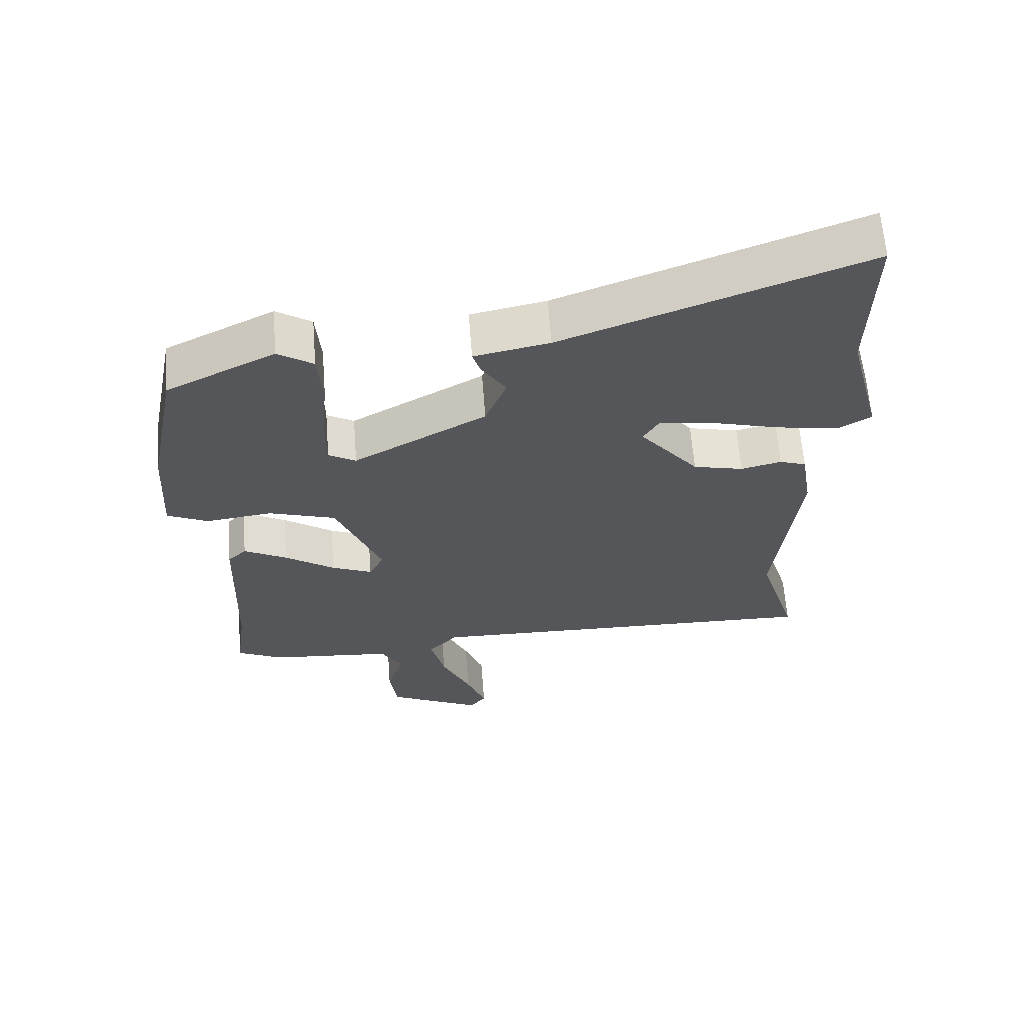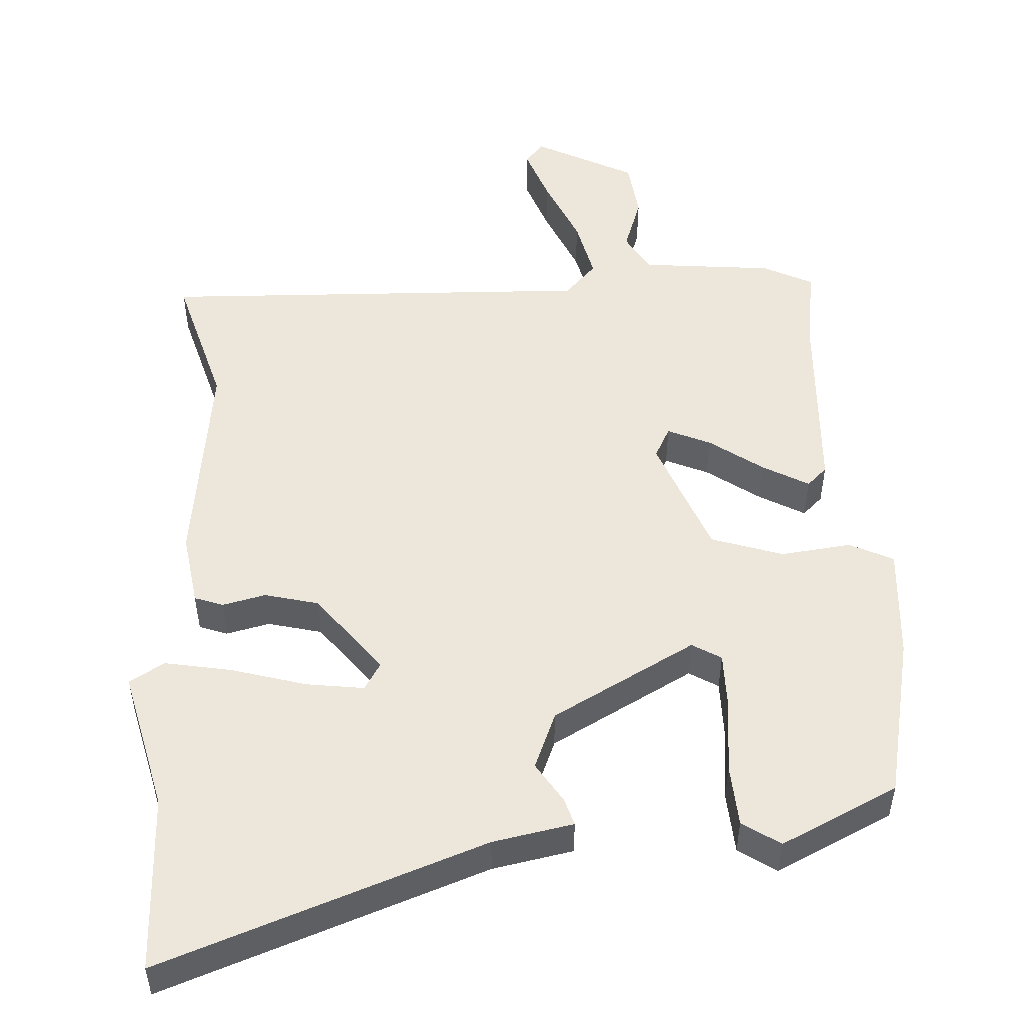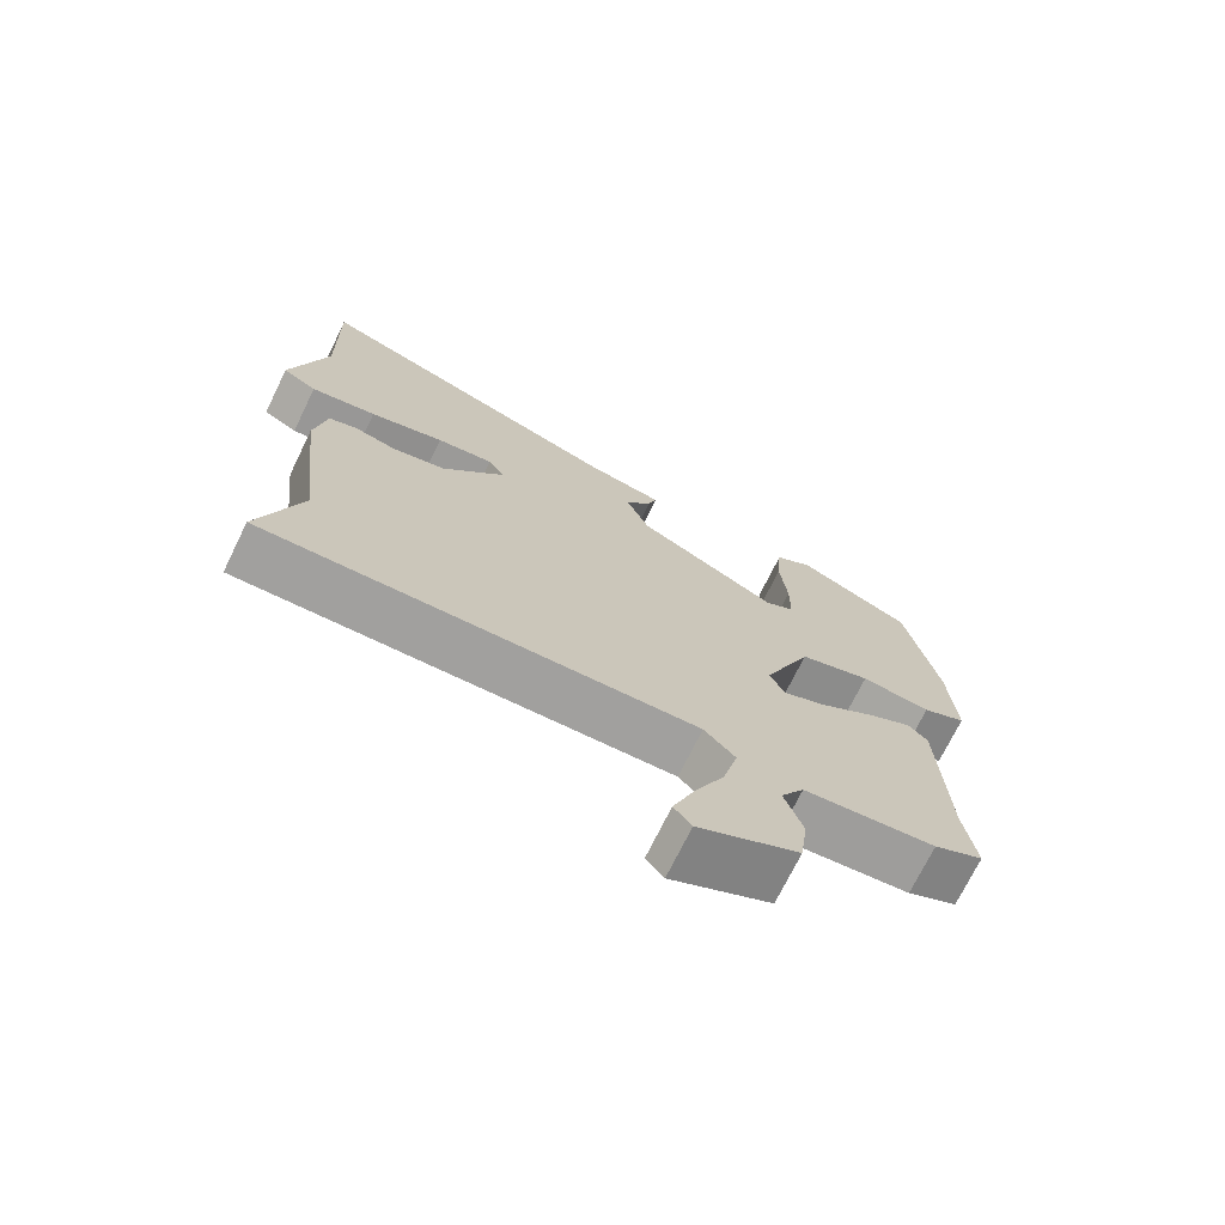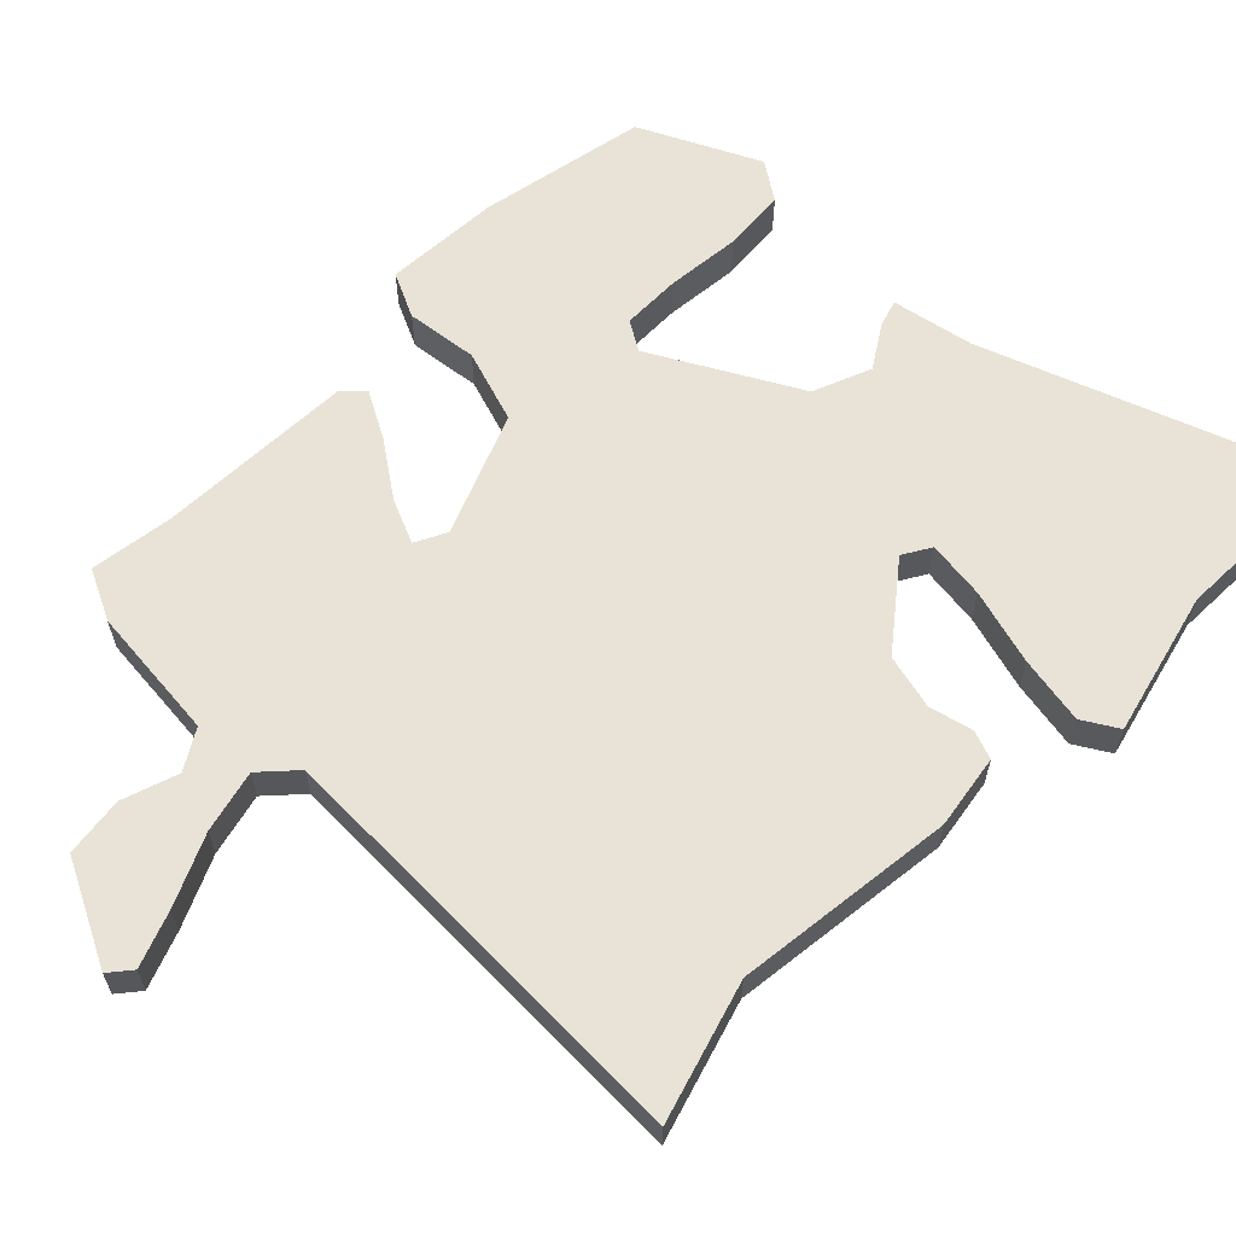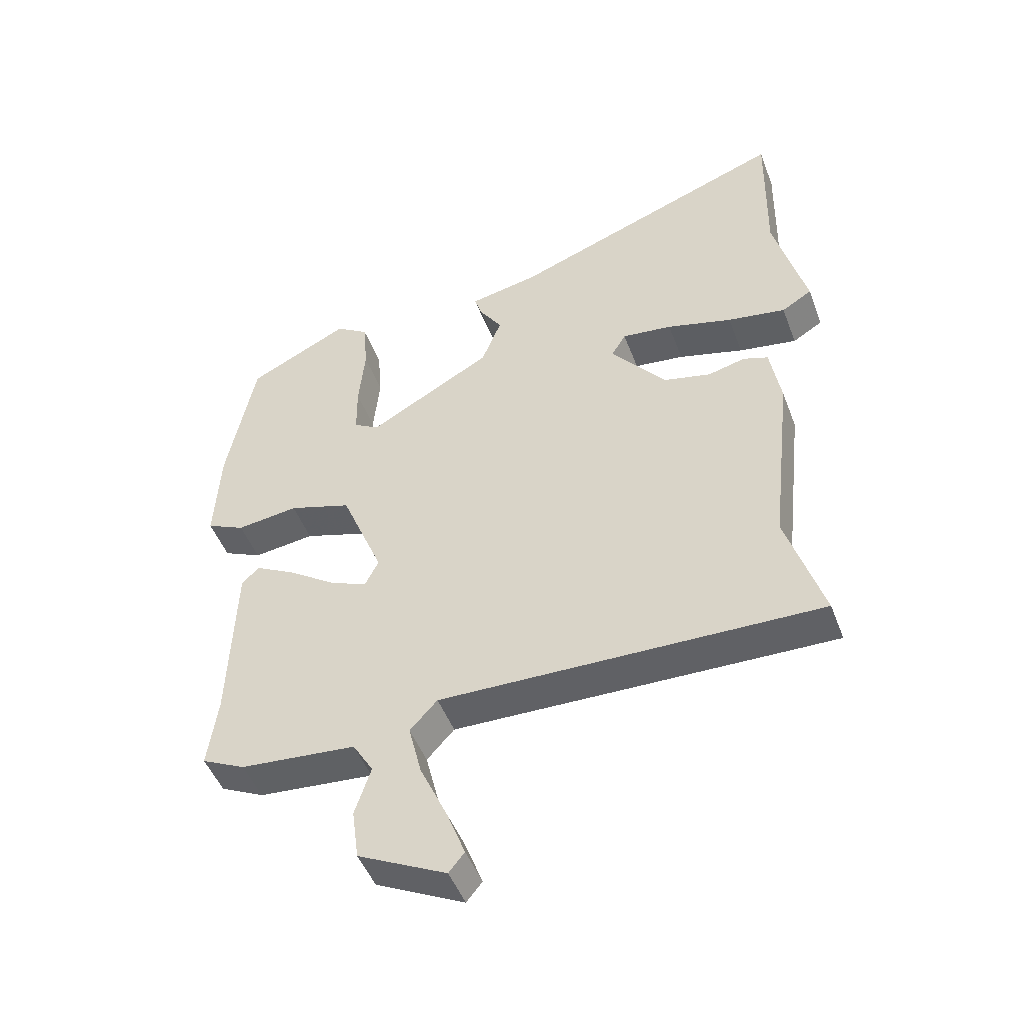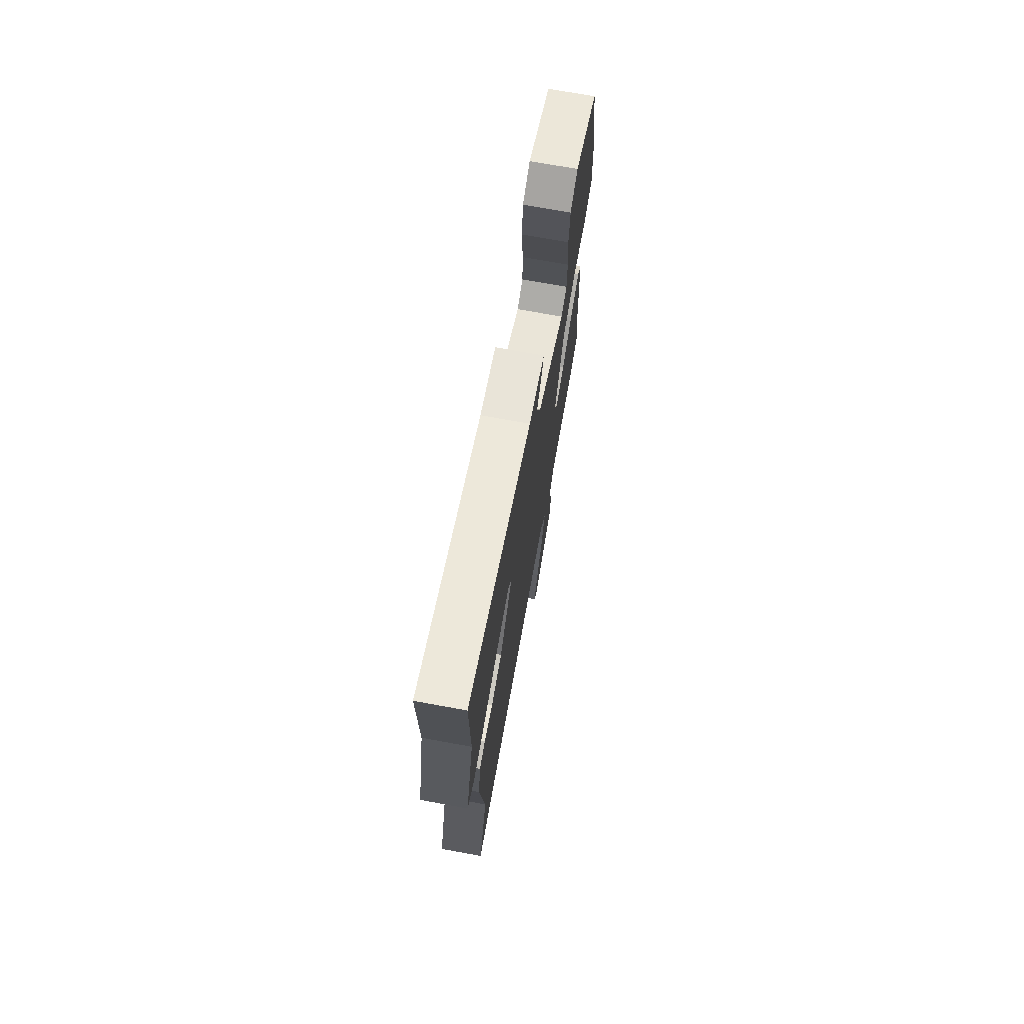
<metadata>
{"format":"obj","ext":"obj","renderer":"f3d","projection":"perspective","resolution":1024,"background":"white","views":[{"elev":63.3,"azim":175.6,"up":"+Z"},{"elev":51.1,"azim":-2.5,"up":"+Y"},{"elev":-72.2,"azim":-26.1,"up":"+Z"},{"elev":62.5,"azim":-135.1,"up":"+Y"},{"elev":-48.1,"azim":-159.7,"up":"+Z"},{"elev":72.4,"azim":-79.7,"up":"+Z"}]}
</metadata>
<code>
v 0.484 0.07 -0.385
v 0.5 0.07 -0.501
v 0.43 0.07 -0.535
v 0.244 0.07 -0.551
v 0.211 0.07 -0.606
v 0.237 0.07 -0.684
v 0.226 0.07 -0.767
v 0.084 0.07 -0.838
v 0.059 0.07 -0.807
v 0.088 0.07 -0.73
v 0.132 0.07 -0.633
v 0.153 0.07 -0.547
v 0.109 0.07 -0.499
v -0.504 0.07 -0.512
v -0.445 0.07 -0.319
v -0.48 0.07 -0.012
v -0.463 0.07 0.091
v -0.423 0.07 0.105
v -0.362 0.07 0.09
v -0.286 0.07 0.108
v -0.197 0.07 0.22
v -0.22 0.07 0.259
v -0.301 0.07 0.249
v -0.407 0.07 0.22
v -0.501 0.07 0.204
v -0.55 0.07 0.234
v -0.499 0.07 0.433
v -0.504 0.07 0.685
v -0.052 0.07 0.516
v 0.061 0.07 0.493
v 0.049 0.07 0.455
v 0.012 0.07 0.398
v 0.044 0.07 0.317
v 0.244 0.07 0.205
v 0.285 0.07 0.229
v 0.286 0.07 0.311
v 0.276 0.07 0.414
v 0.283 0.07 0.501
v 0.336 0.07 0.536
v 0.499 0.07 0.455
v 0.544 0.07 0.224
v 0.553 0.07 0.064
v 0.491 0.07 0.035
v 0.392 0.07 0.048
v 0.291 0.07 0.016
v 0.223 0.07 -0.152
v 0.245 0.07 -0.196
v 0.306 0.07 -0.17
v 0.381 0.07 -0.118
v 0.446 0.07 -0.083
v 0.474 0.07 -0.11
v 0.484 0 -0.385
v 0.5 0 -0.501
v 0.43 0 -0.535
v 0.244 0 -0.551
v 0.211 0 -0.606
v 0.237 0 -0.684
v 0.226 0 -0.767
v 0.084 0 -0.838
v 0.059 0 -0.807
v 0.088 0 -0.73
v 0.132 0 -0.633
v 0.153 0 -0.547
v 0.109 0 -0.499
v -0.504 0 -0.512
v -0.445 0 -0.319
v -0.48 0 -0.012
v -0.463 0 0.091
v -0.423 0 0.105
v -0.362 0 0.09
v -0.286 0 0.108
v -0.197 0 0.22
v -0.22 0 0.259
v -0.301 0 0.249
v -0.407 0 0.22
v -0.501 0 0.204
v -0.55 0 0.234
v -0.499 0 0.433
v -0.504 0 0.685
v -0.052 0 0.516
v 0.061 0 0.493
v 0.049 0 0.455
v 0.012 0 0.398
v 0.044 0 0.317
v 0.244 0 0.205
v 0.285 0 0.229
v 0.286 0 0.311
v 0.276 0 0.414
v 0.283 0 0.501
v 0.336 0 0.536
v 0.499 0 0.455
v 0.544 0 0.224
v 0.553 0 0.064
v 0.491 0 0.035
v 0.392 0 0.048
v 0.291 0 0.016
v 0.223 0 -0.152
v 0.245 0 -0.196
v 0.306 0 -0.17
v 0.381 0 -0.118
v 0.446 0 -0.083
v 0.474 0 -0.11
f 48 49 50 51
f 47 48 51 1
f 41 42 43 44
f 41 44 45
f 40 41 45
f 39 40 45
f 36 37 38 39
f 35 36 39 45
f 34 35 45 46
f 29 30 31 32
f 27 28 29 32
f 27 32 33
f 23 24 25 26
f 22 23 26 27
f 16 17 18 19
f 15 16 19 20
f 13 14 15 20
f 12 13 20 21
f 8 9 10 11
f 8 11 12
f 5 6 7 8
f 5 8 12
f 4 5 12 21
f 47 1 2 3
f 47 3 4 21
f 33 34 46
f 22 27 33
f 22 33 46
f 21 22 46 47
f 102 101 100 99
f 52 102 99 98
f 95 94 93 92
f 96 95 92
f 96 92 91
f 96 91 90
f 90 89 88 87
f 96 90 87 86
f 97 96 86 85
f 83 82 81 80
f 83 80 79 78
f 84 83 78
f 77 76 75 74
f 78 77 74 73
f 70 69 68 67
f 71 70 67 66
f 71 66 65 64
f 72 71 64 63
f 62 61 60 59
f 63 62 59
f 59 58 57 56
f 63 59 56
f 72 63 56 55
f 54 53 52 98
f 72 55 54 98
f 97 85 84
f 84 78 73
f 97 84 73
f 98 97 73 72
f 1 52 53 2
f 2 53 54 3
f 3 54 55 4
f 4 55 56 5
f 5 56 57 6
f 6 57 58 7
f 7 58 59 8
f 8 59 60 9
f 9 60 61 10
f 10 61 62 11
f 11 62 63 12
f 12 63 64 13
f 13 64 65 14
f 14 65 66 15
f 15 66 67 16
f 16 67 68 17
f 17 68 69 18
f 18 69 70 19
f 19 70 71 20
f 20 71 72 21
f 21 72 73 22
f 22 73 74 23
f 23 74 75 24
f 24 75 76 25
f 25 76 77 26
f 26 77 78 27
f 27 78 79 28
f 28 79 80 29
f 29 80 81 30
f 30 81 82 31
f 31 82 83 32
f 32 83 84 33
f 33 84 85 34
f 34 85 86 35
f 35 86 87 36
f 36 87 88 37
f 37 88 89 38
f 38 89 90 39
f 39 90 91 40
f 40 91 92 41
f 41 92 93 42
f 42 93 94 43
f 43 94 95 44
f 44 95 96 45
f 45 96 97 46
f 46 97 98 47
f 47 98 99 48
f 48 99 100 49
f 49 100 101 50
f 50 101 102 51
f 51 102 52 1

</code>
